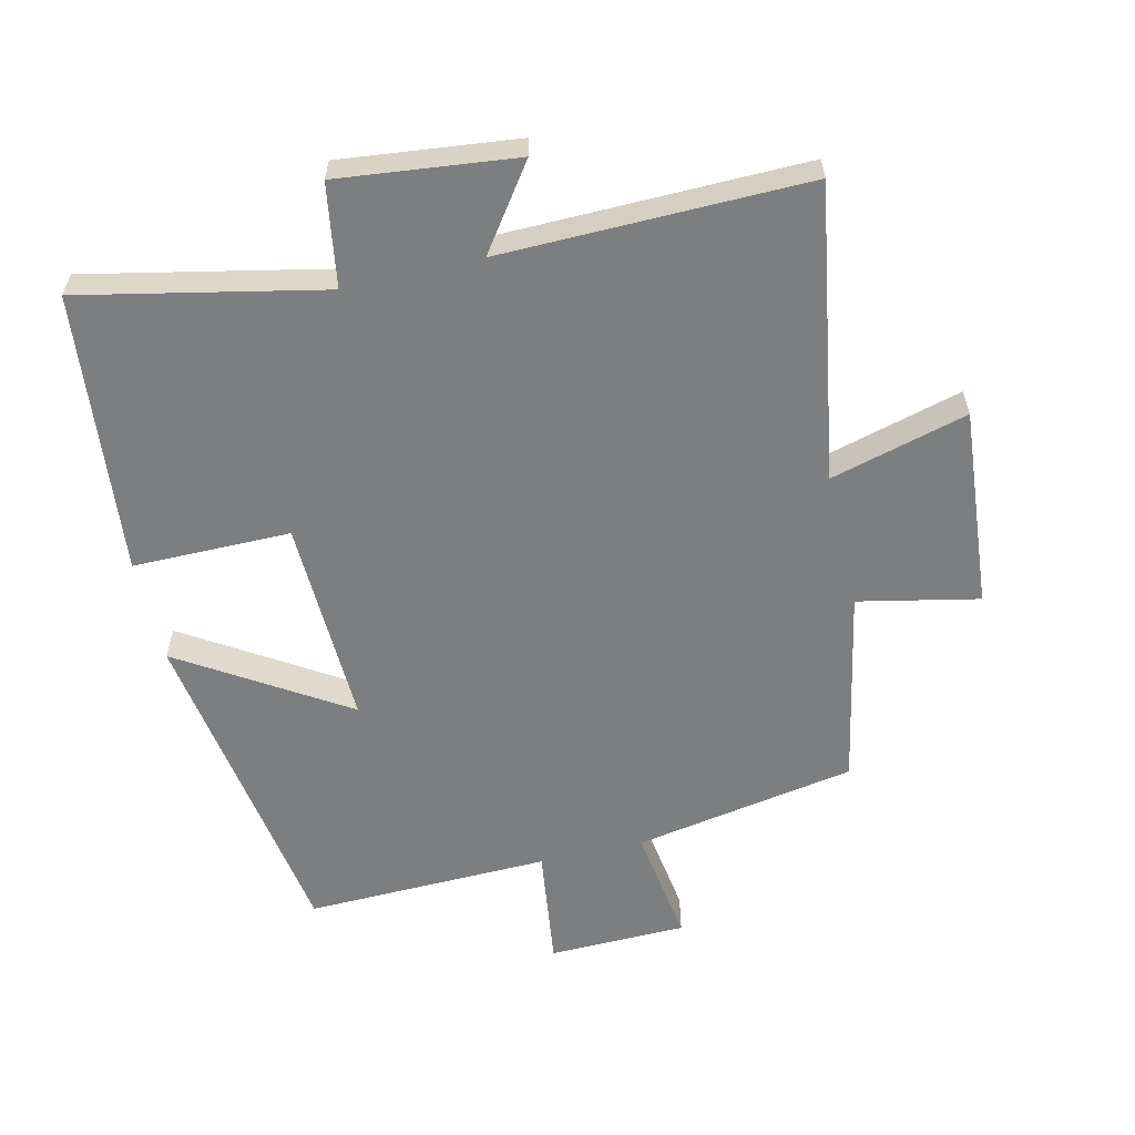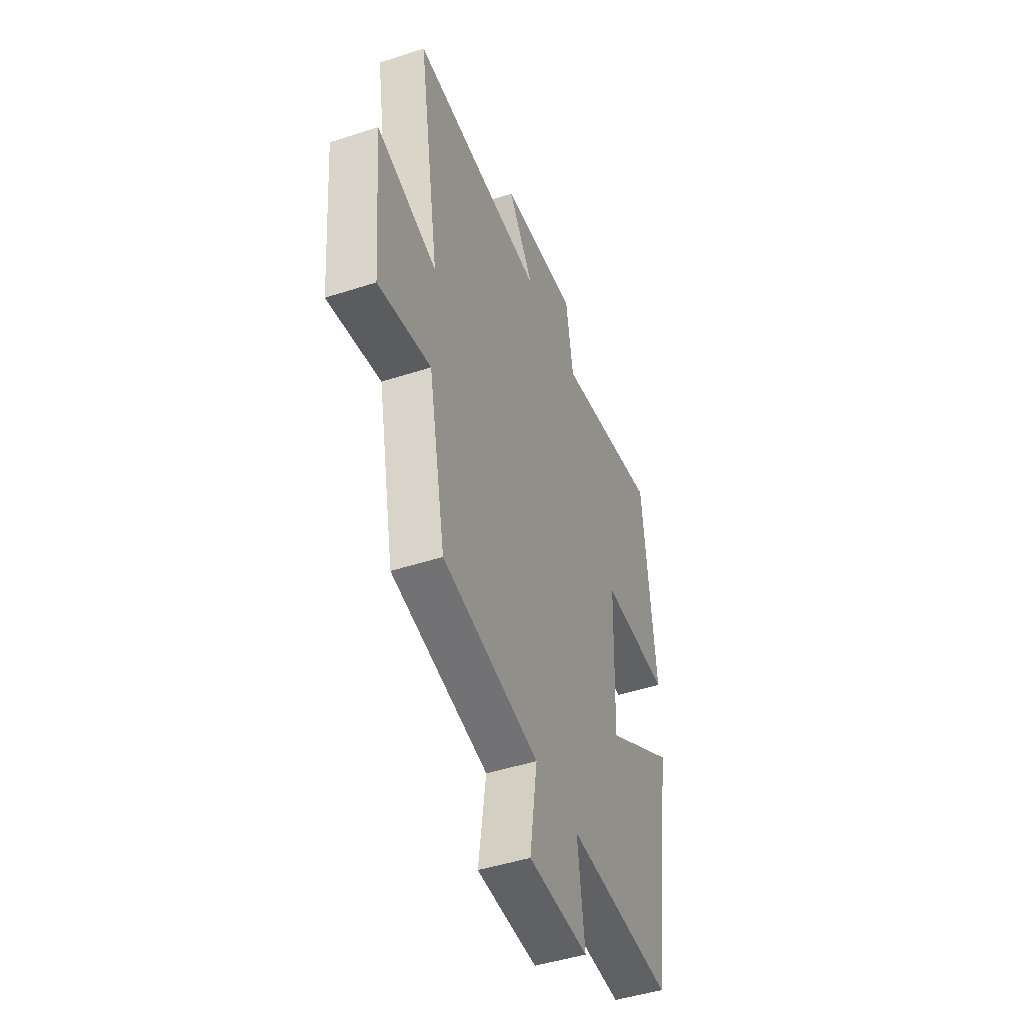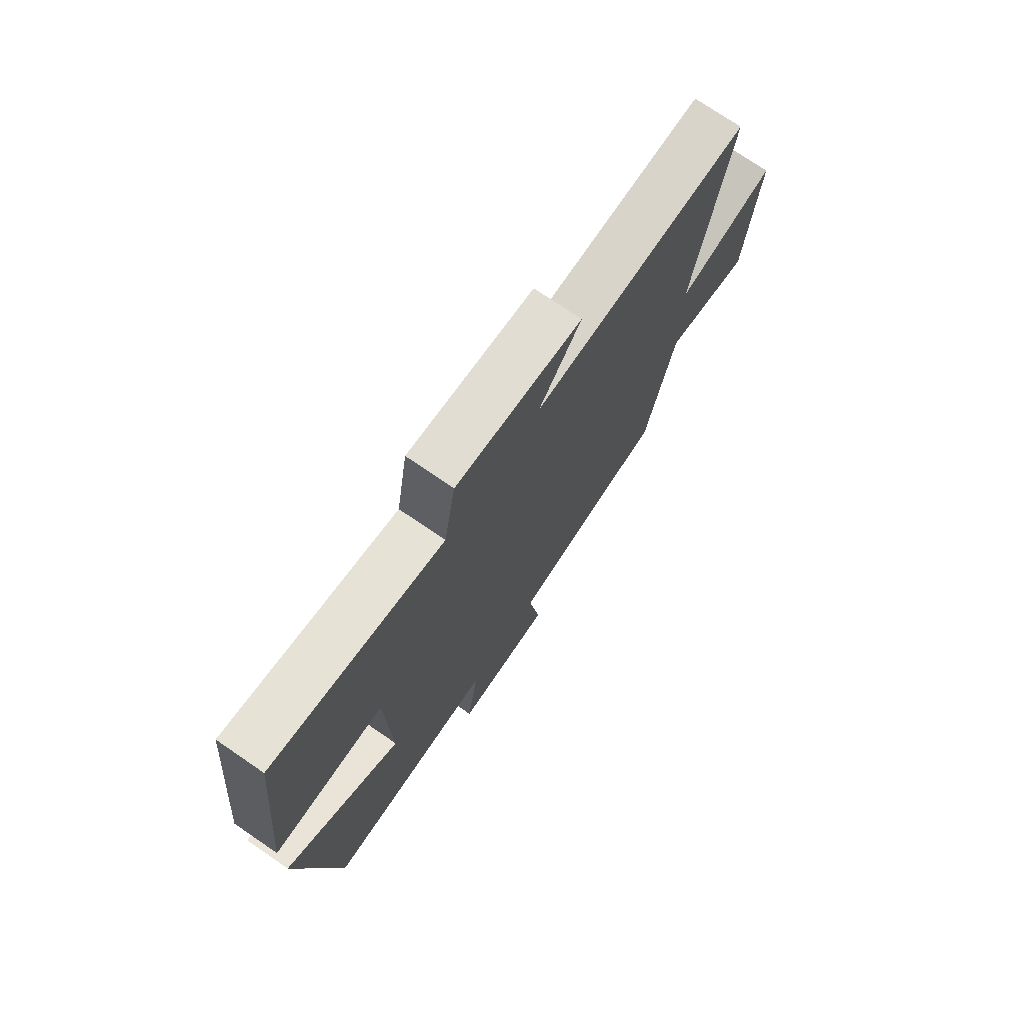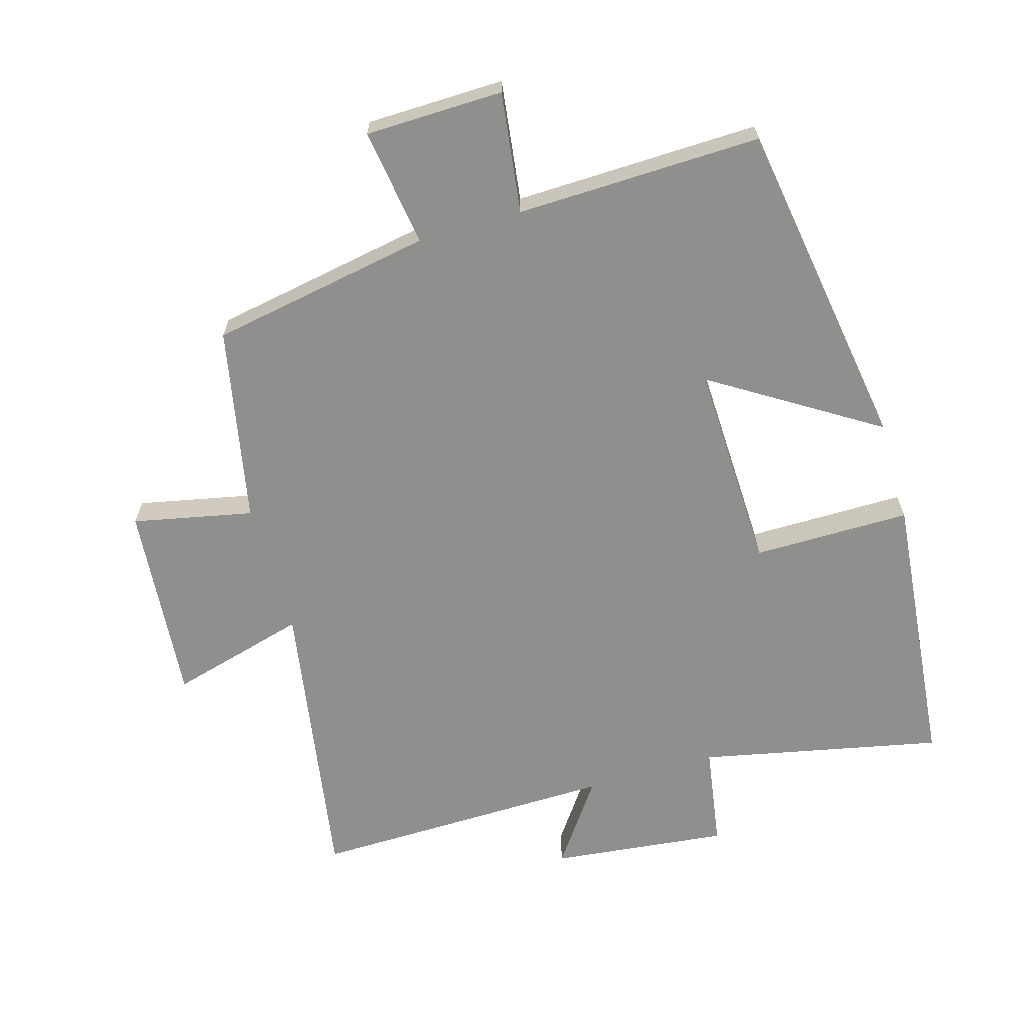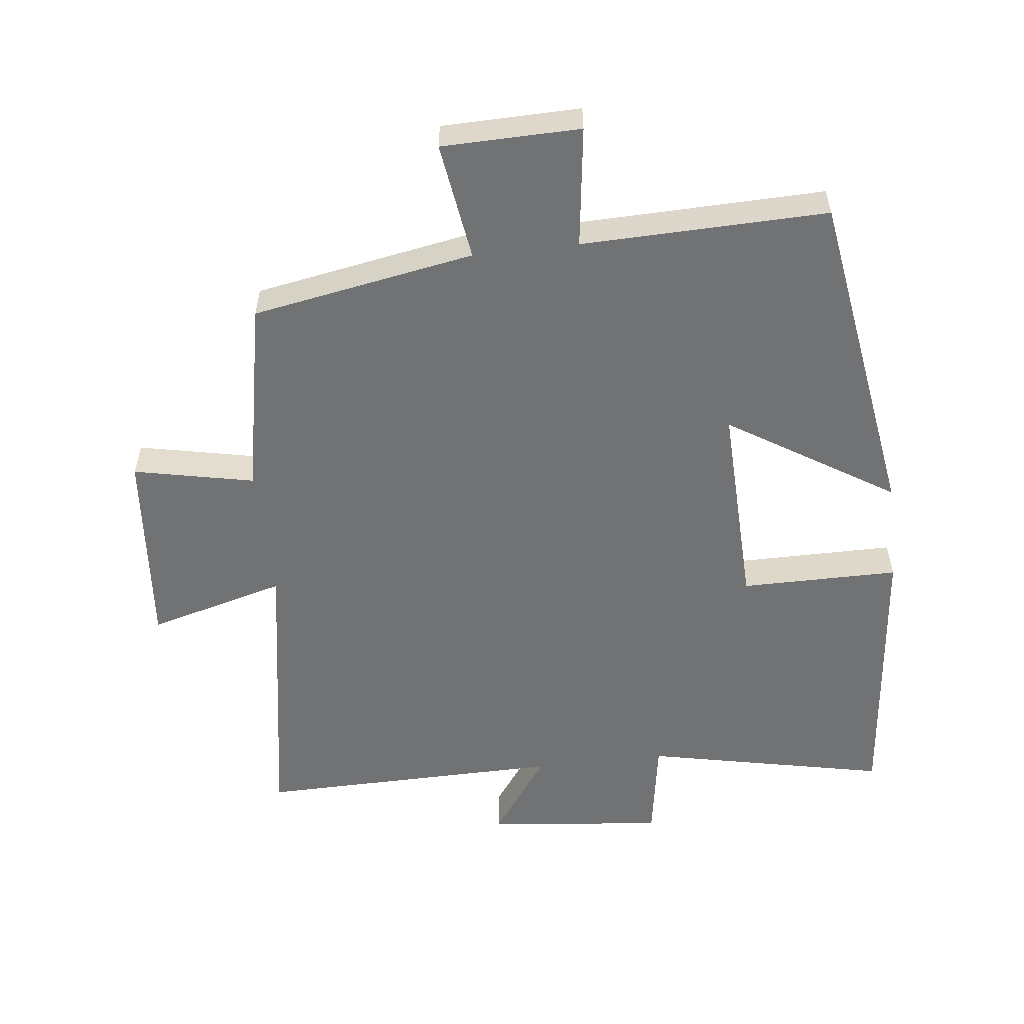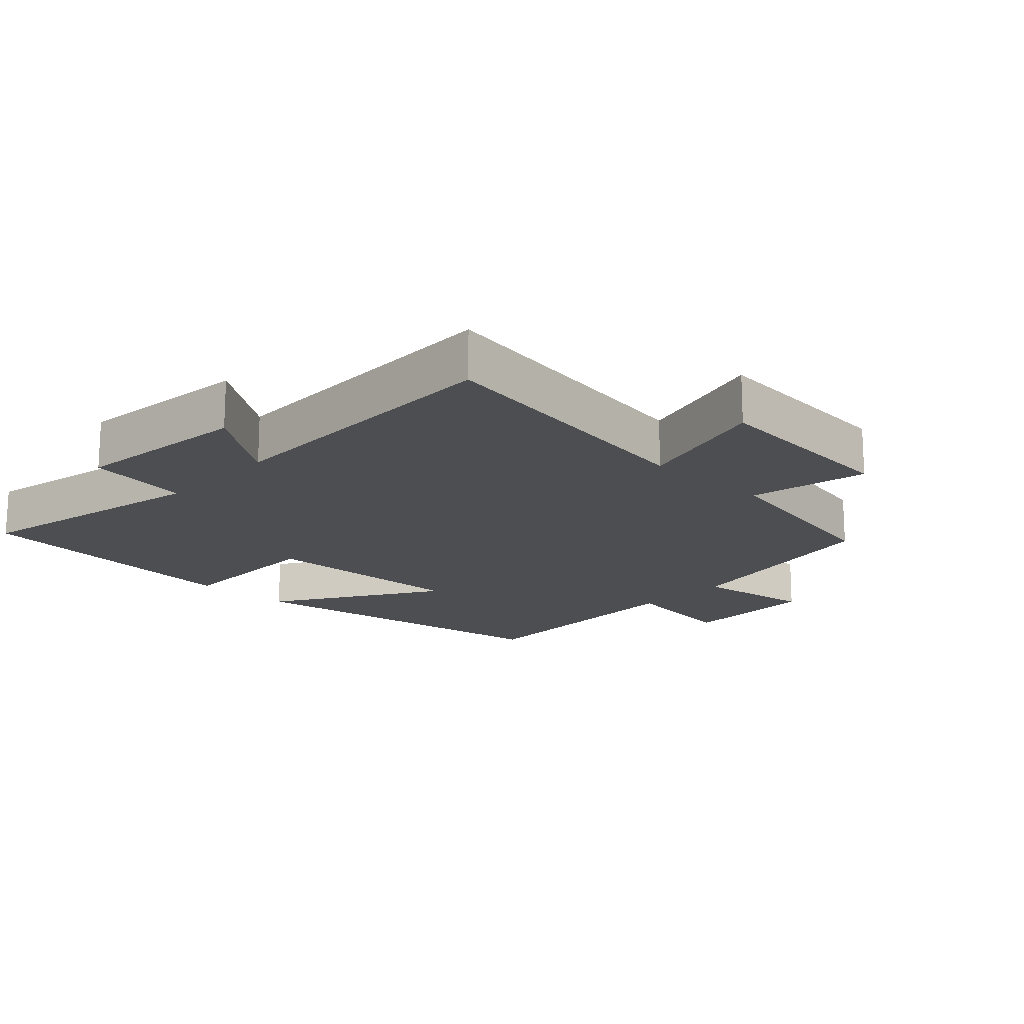
<metadata>
{"format":"obj","ext":"obj","renderer":"f3d","projection":"perspective","resolution":1024,"background":"white","views":[{"elev":-59.3,"azim":13.2,"up":"+Y"},{"elev":-46.5,"azim":110.4,"up":"+Z"},{"elev":74.2,"azim":-55.6,"up":"+Z"},{"elev":-65.3,"azim":-163.7,"up":"+Y"},{"elev":-55.4,"azim":-173.4,"up":"+Y"},{"elev":-17.1,"azim":46.7,"up":"+Y"}]}
</metadata>
<code>
v 0.573 0.07 0.507
v 0.5 0.07 0.064
v 0.707 0.07 0.12
v 0.681 0.07 -0.182
v 0.5 0.07 -0.144
v 0.441 0.07 -0.44
v 0.106 0.07 -0.5
v 0.132 0.07 -0.678
v -0.076 0.07 -0.682
v -0.052 0.07 -0.5
v -0.421 0.07 -0.509
v -0.5 0.07 -0.006
v -0.252 0.07 -0.162
v -0.262 0.07 0.152
v -0.5 0.07 0.152
v -0.457 0.07 0.577
v -0.092 0.07 0.5
v -0.067 0.07 0.655
v 0.201 0.07 0.625
v 0.112 0.07 0.5
v 0.573 0 0.507
v 0.5 0 0.064
v 0.707 0 0.12
v 0.681 0 -0.182
v 0.5 0 -0.144
v 0.441 0 -0.44
v 0.106 0 -0.5
v 0.132 0 -0.678
v -0.076 0 -0.682
v -0.052 0 -0.5
v -0.421 0 -0.509
v -0.5 0 -0.006
v -0.252 0 -0.162
v -0.262 0 0.152
v -0.5 0 0.152
v -0.457 0 0.577
v -0.092 0 0.5
v -0.067 0 0.655
v 0.201 0 0.625
v 0.112 0 0.5
f 17 18 19 20
f 14 15 16 17
f 13 14 17 20
f 10 11 12 13
f 10 13 20 1
f 7 8 9 10
f 5 6 7 10
f 2 3 4 5
f 2 5 10
f 1 2 10
f 40 39 38 37
f 37 36 35 34
f 40 37 34 33
f 33 32 31 30
f 21 40 33 30
f 30 29 28 27
f 30 27 26 25
f 25 24 23 22
f 30 25 22
f 30 22 21
f 1 21 22 2
f 2 22 23 3
f 3 23 24 4
f 4 24 25 5
f 5 25 26 6
f 6 26 27 7
f 7 27 28 8
f 8 28 29 9
f 9 29 30 10
f 10 30 31 11
f 11 31 32 12
f 12 32 33 13
f 13 33 34 14
f 14 34 35 15
f 15 35 36 16
f 16 36 37 17
f 17 37 38 18
f 18 38 39 19
f 19 39 40 20
f 20 40 21 1

</code>
